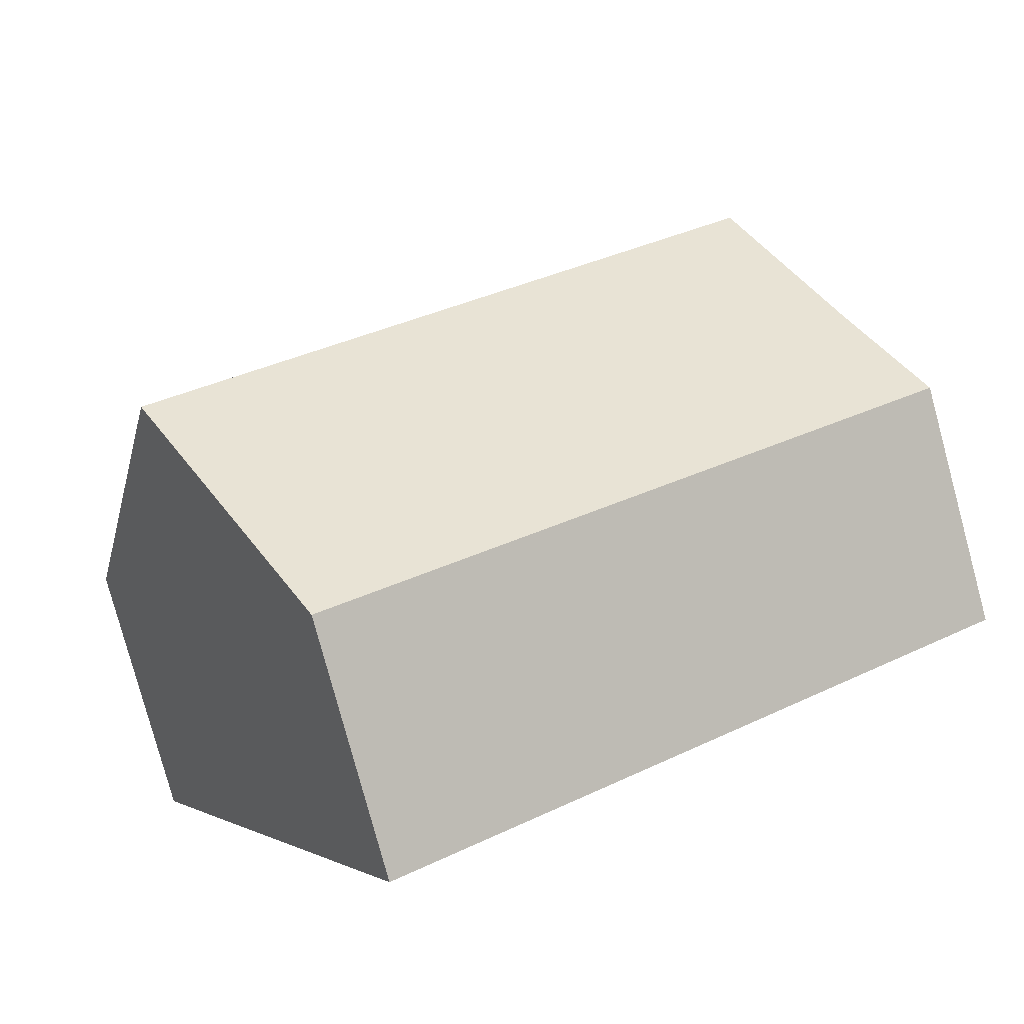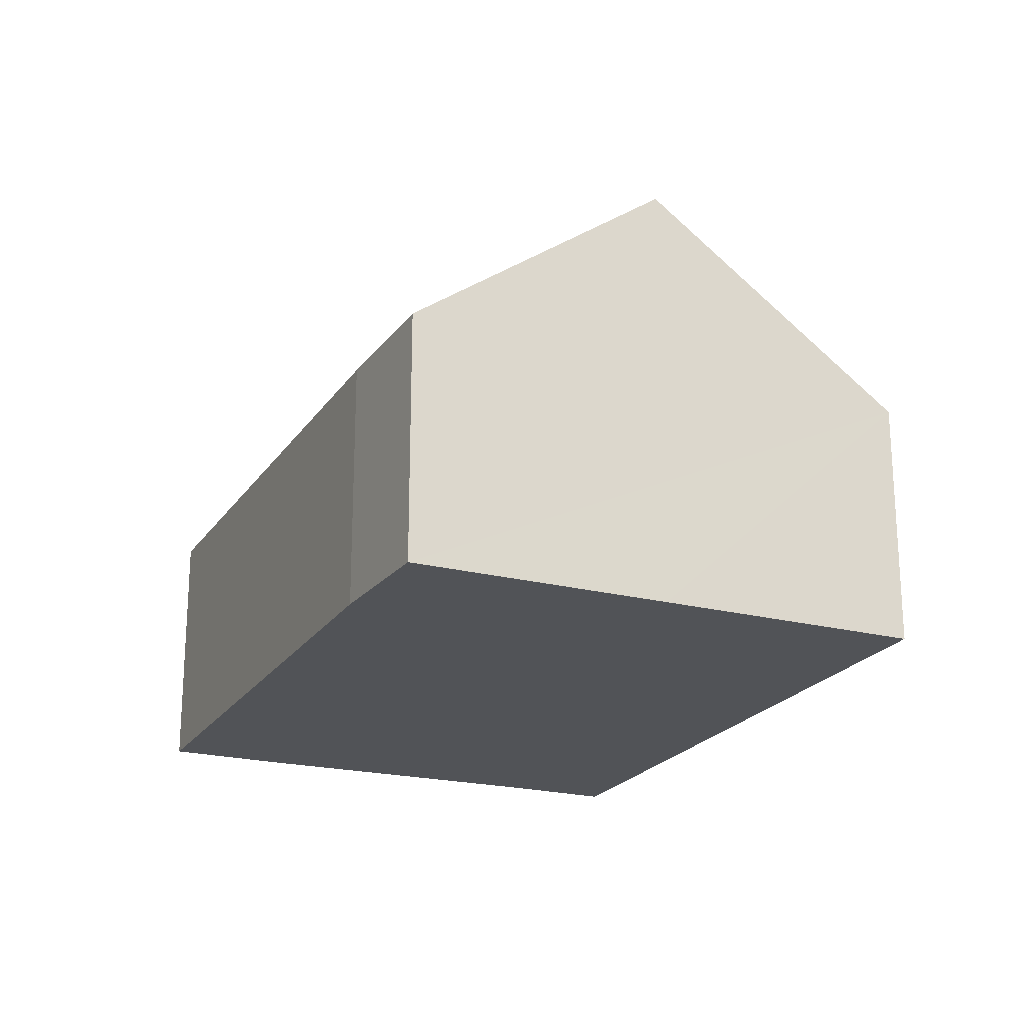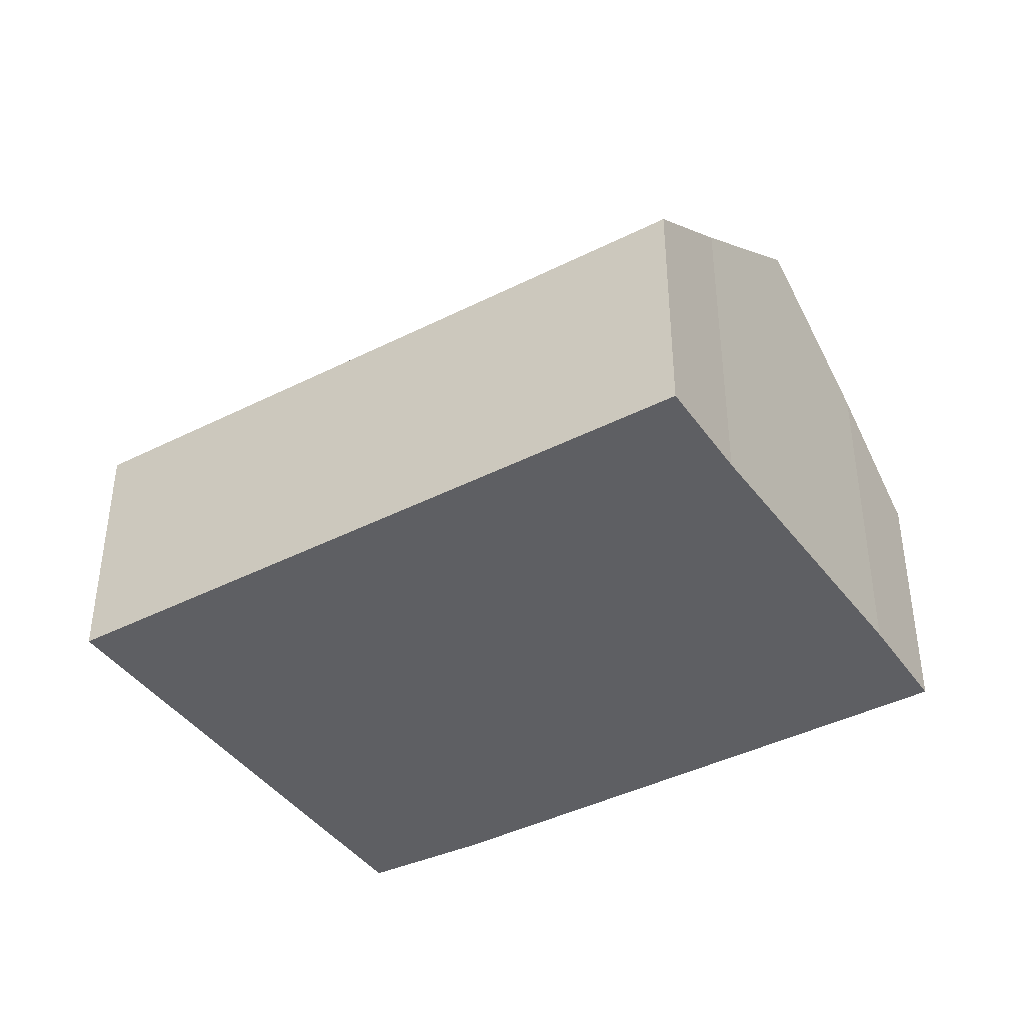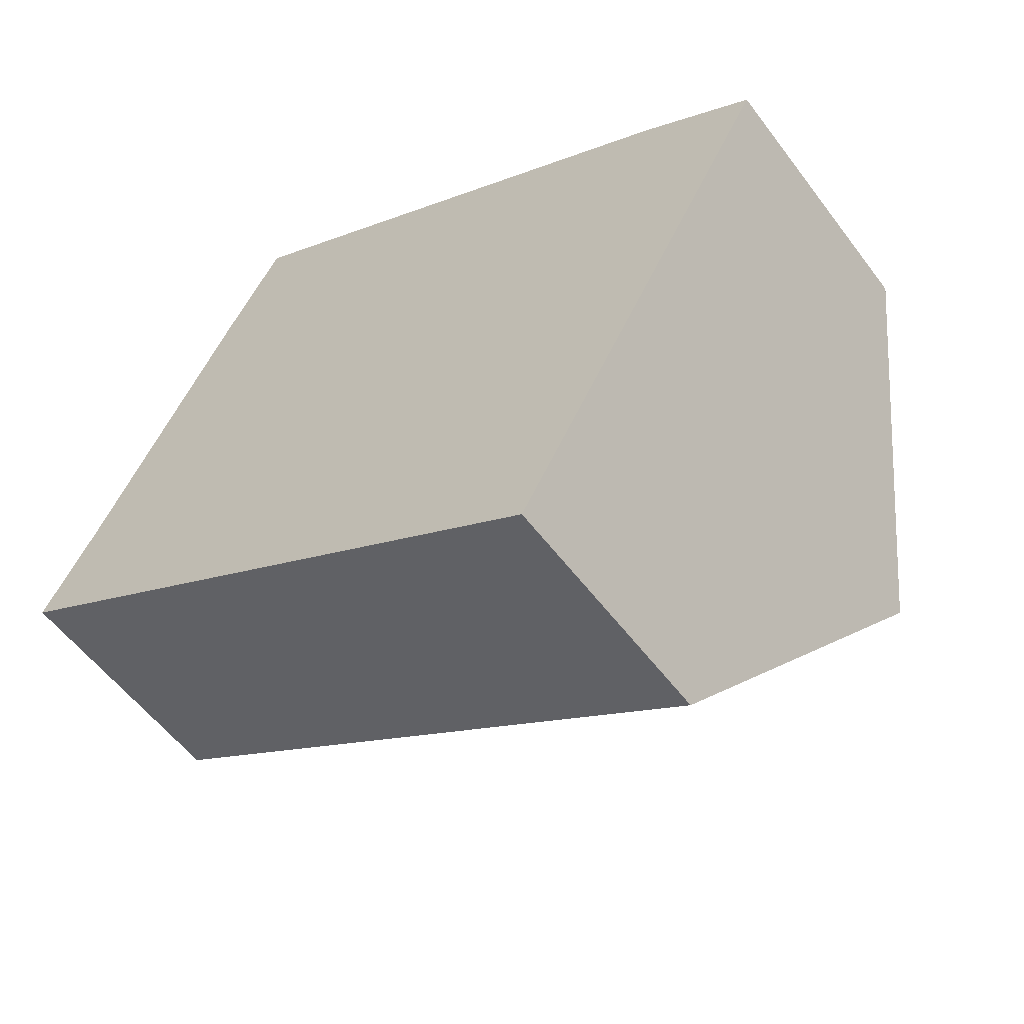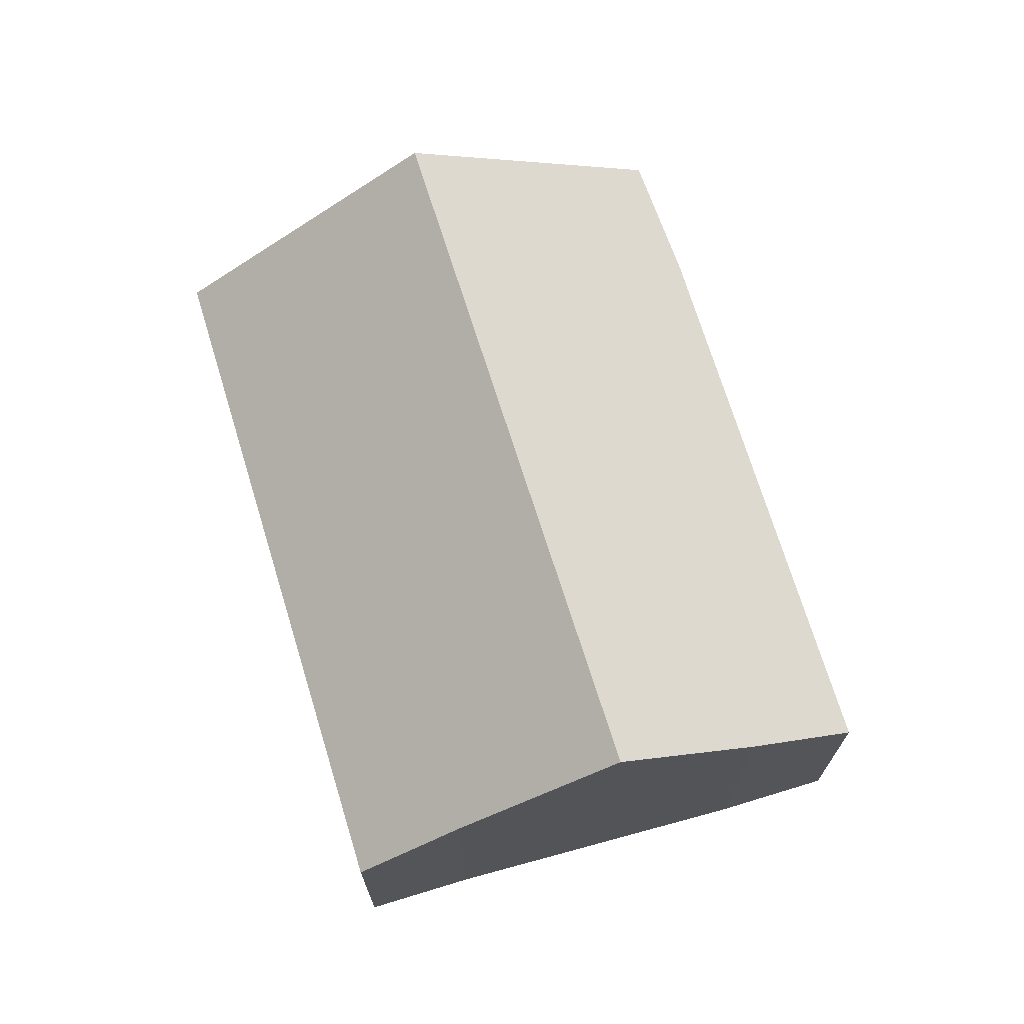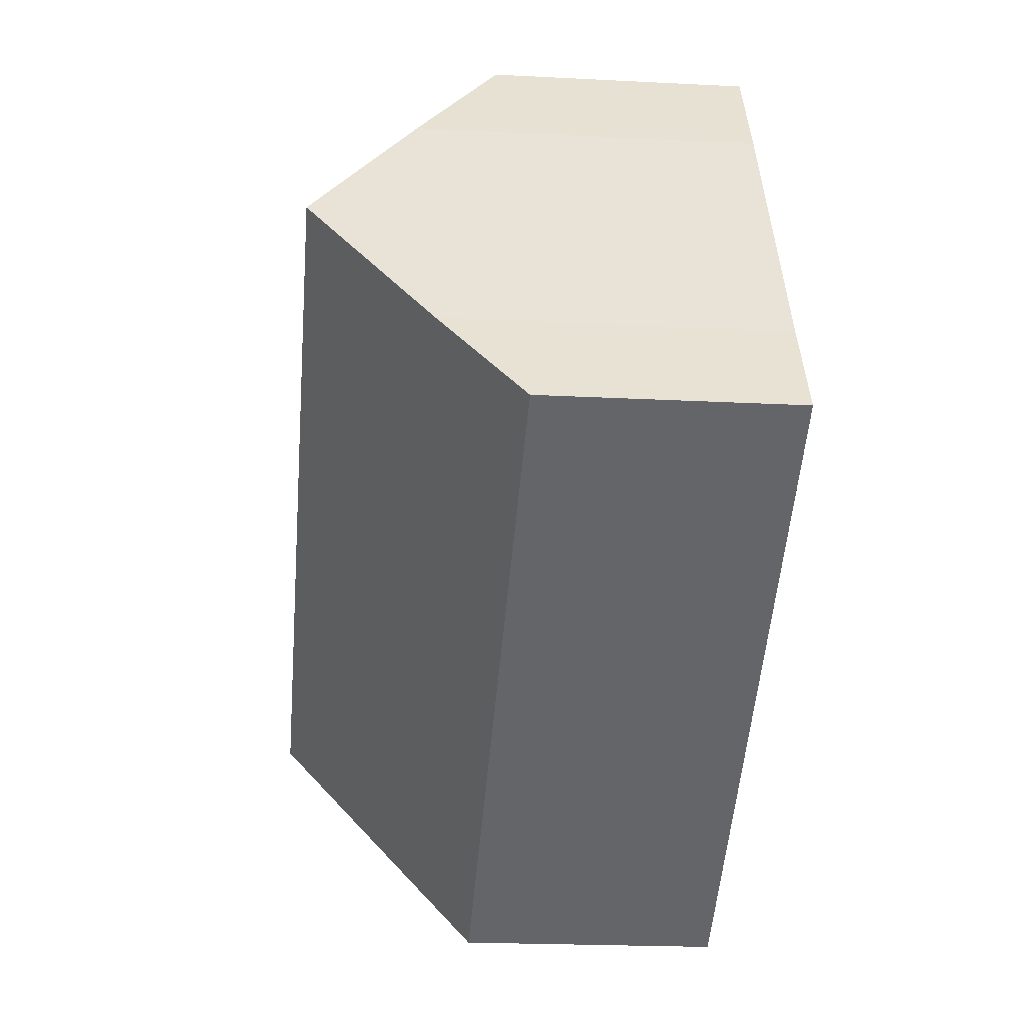
<metadata>
{"format":"obj","ext":"obj","renderer":"f3d","projection":"perspective","resolution":1024,"background":"white","views":[{"elev":-79.8,"azim":-164.9,"up":"+Z"},{"elev":-21.7,"azim":95.3,"up":"+Y"},{"elev":-41.1,"azim":-118.5,"up":"+Y"},{"elev":-55.7,"azim":36.2,"up":"+Z"},{"elev":71.2,"azim":-77.3,"up":"+Y"},{"elev":-21.6,"azim":-95.2,"up":"+Z"}]}
</metadata>
<code>
v  7.583 4.502 -1.136
v  7.805 2.539 1.959
v  8.93 2.583 1.231
v  2.669 2.583 4.883
v  1.361 4.502 2.494
v  2.076 3.427 3.842
v  0 2.5 1.531e-16
v  6.215 2.553 -3.538
v  0.565 3.305 0.992
v  2.076 -2.353e-16 3.842
v  2.669 -2.99e-16 4.883
v  1.361 -1.527e-16 2.494
v  0.565 -6.074e-17 0.992
v  0 0 0
v  7.805 -1.2e-16 1.959
v  8.93 -7.538e-17 1.231
v  7.583 6.956e-17 -1.136
v  6.215 2.166e-16 -3.538
g defaultobject
f 1 2 3
f 2 1 4
f 4 1 5
f 4 5 6
f 7 1 8
f 1 7 9
f 1 9 5
f 10 4 6
f 4 10 11
f 9 6 5
f 6 9 10
f 10 9 12
f 12 9 13
f 7 13 9
f 13 7 14
f 11 2 4
f 2 11 15
f 2 16 3
f 16 2 15
f 16 1 3
f 1 16 8
f 8 16 17
f 8 17 18
f 18 7 8
f 7 18 14
f 15 17 16
f 17 15 18
f 18 15 11
f 18 11 13
f 18 13 14
f 13 11 10
f 13 10 12

</code>
